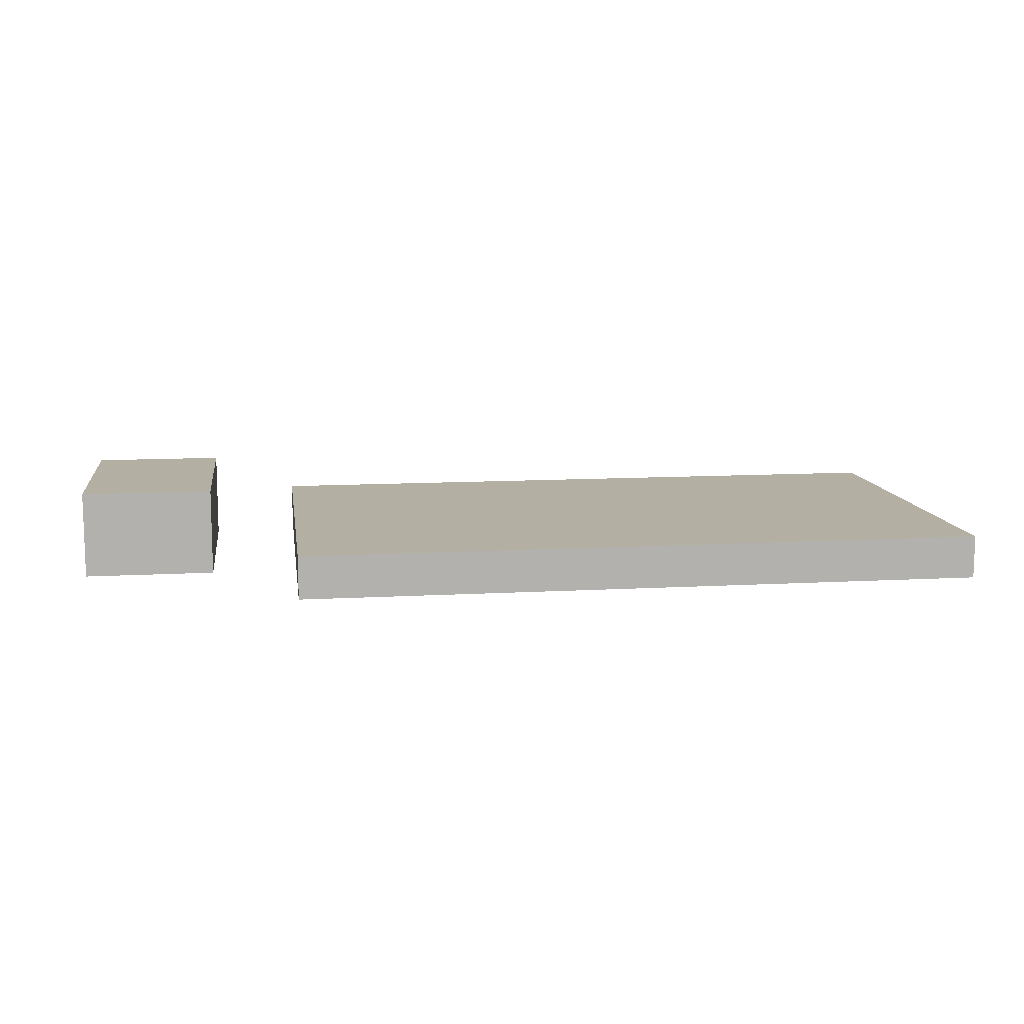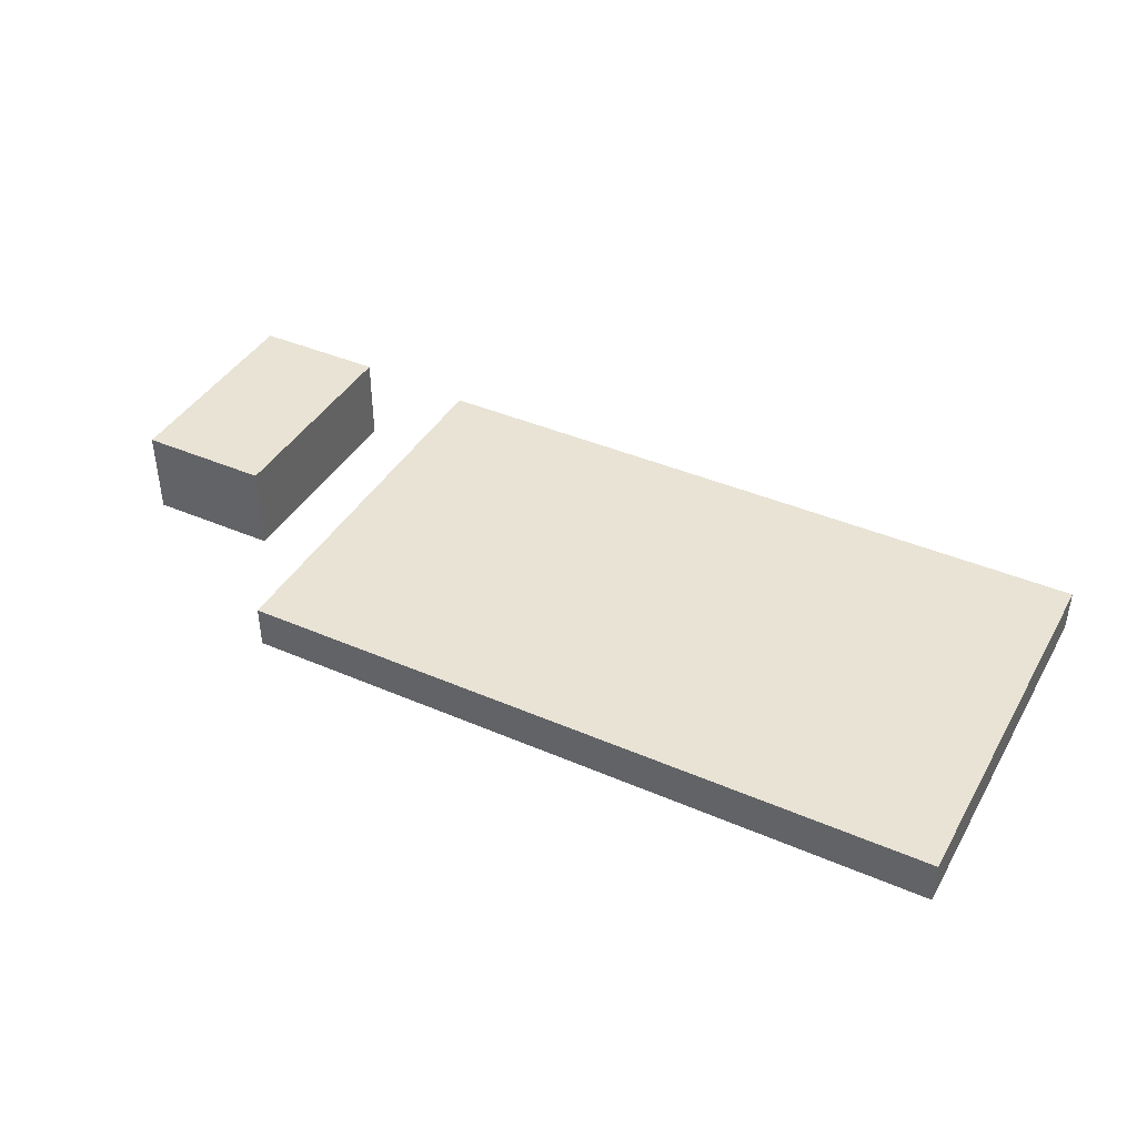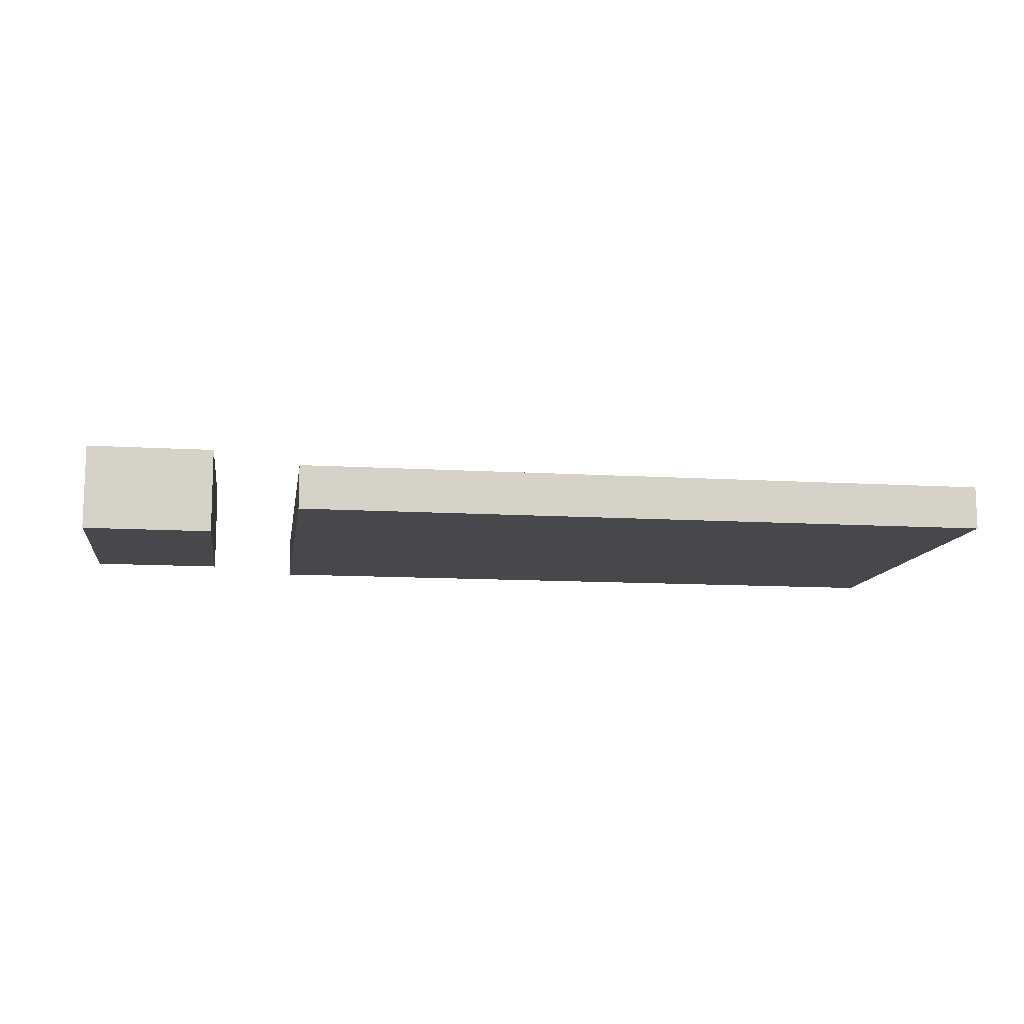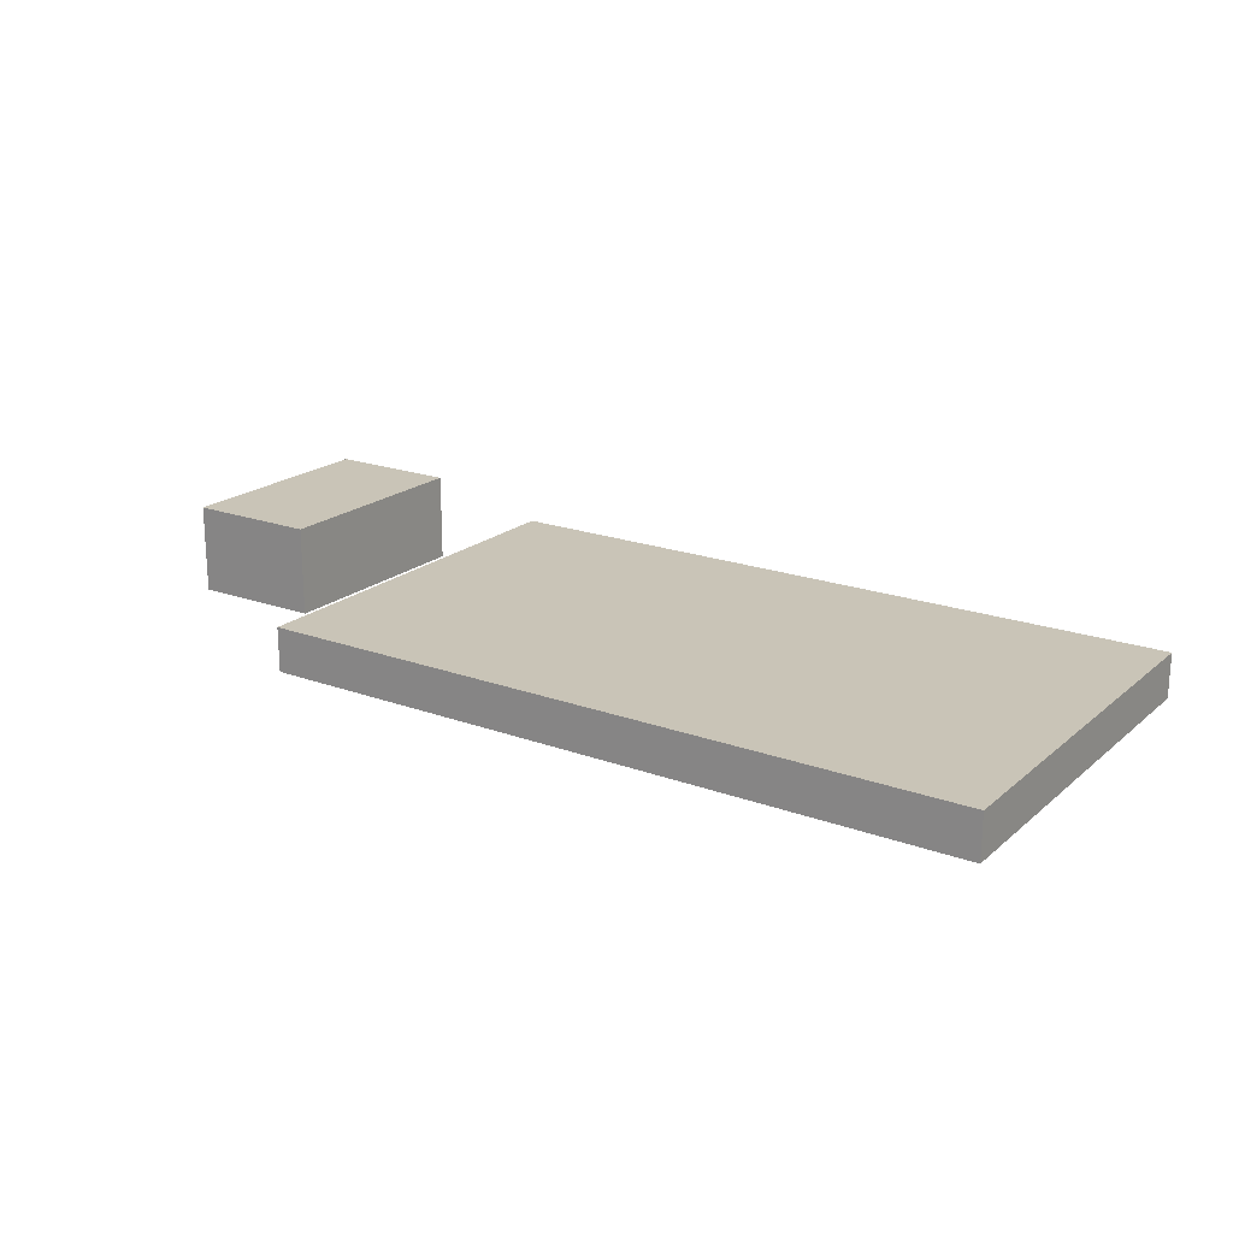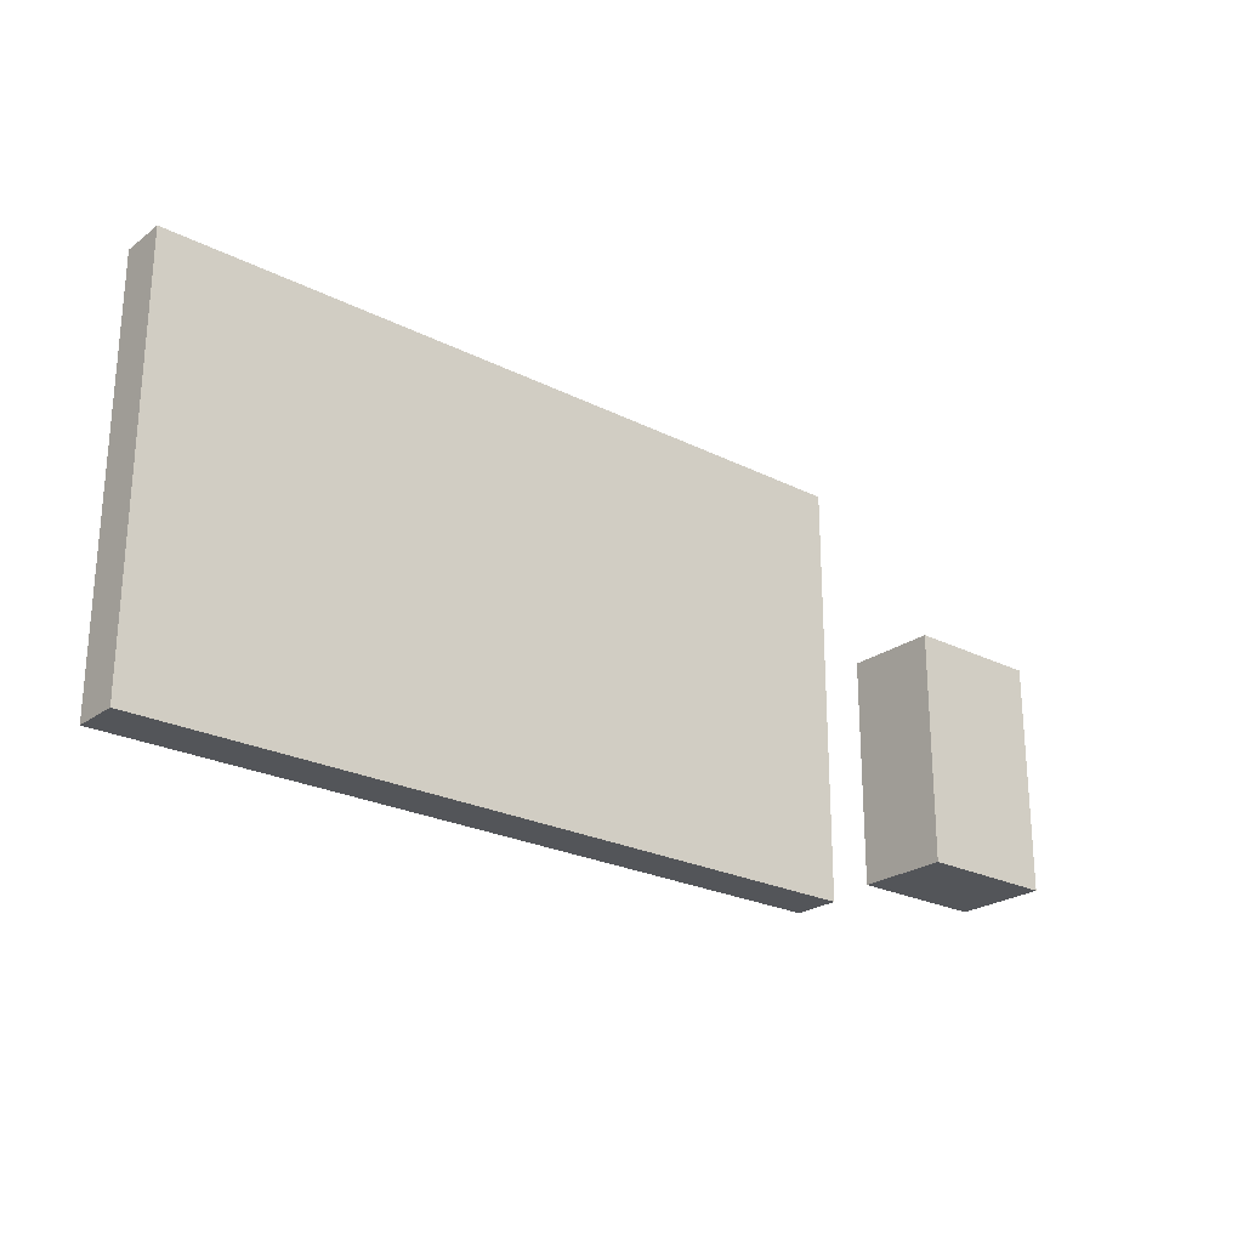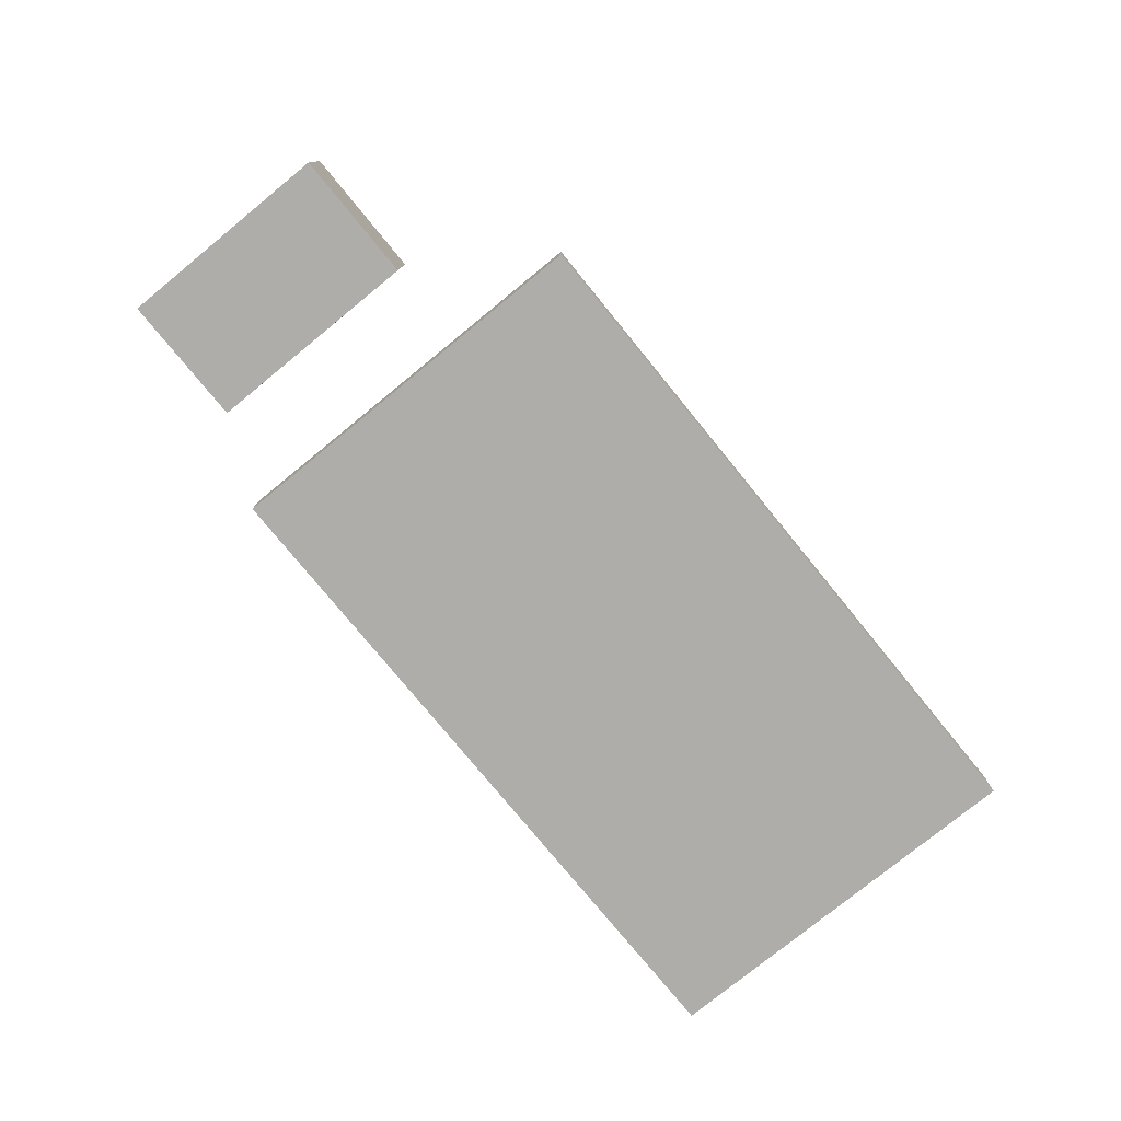
<metadata>
{"format":"obj","ext":"obj","renderer":"f3d","projection":"perspective","resolution":1024,"background":"white","views":[{"elev":11.1,"azim":-7.9,"up":"+Y"},{"elev":41.0,"azim":27.7,"up":"+Y"},{"elev":-11.6,"azim":-8.4,"up":"+Y"},{"elev":19.9,"azim":34.0,"up":"+Y"},{"elev":-24.1,"azim":140.0,"up":"+Z"},{"elev":-77.4,"azim":-50.8,"up":"+Y"}]}
</metadata>
<code>
o cube
v 0.5 -0.4375 0.5
v 0.5 -0.4375 -0.0625
v 0.5 -0.5 0.5
v 0.5 -0.5 -0.0625
v -0.5 -0.4375 -0.0625
v -0.5 -0.4375 0.5
v -0.5 -0.5 -0.0625
v -0.5 -0.5 0.5
f 4 7 5 2
f 3 4 2 1
f 8 3 1 6
f 7 8 6 5
f 6 1 2 5
f 7 4 3 8
o cube
v -0.625 -0.375 0.3125
v -0.625 -0.375 0
v -0.625 -0.5 0.3125
v -0.625 -0.5 0
v -0.8125 -0.375 0
v -0.8125 -0.375 0.3125
v -0.8125 -0.5 0
v -0.8125 -0.5 0.3125
f 12 15 13 10
f 11 12 10 9
f 16 11 9 14
f 15 16 14 13
f 14 9 10 13
f 15 12 11 16

</code>
